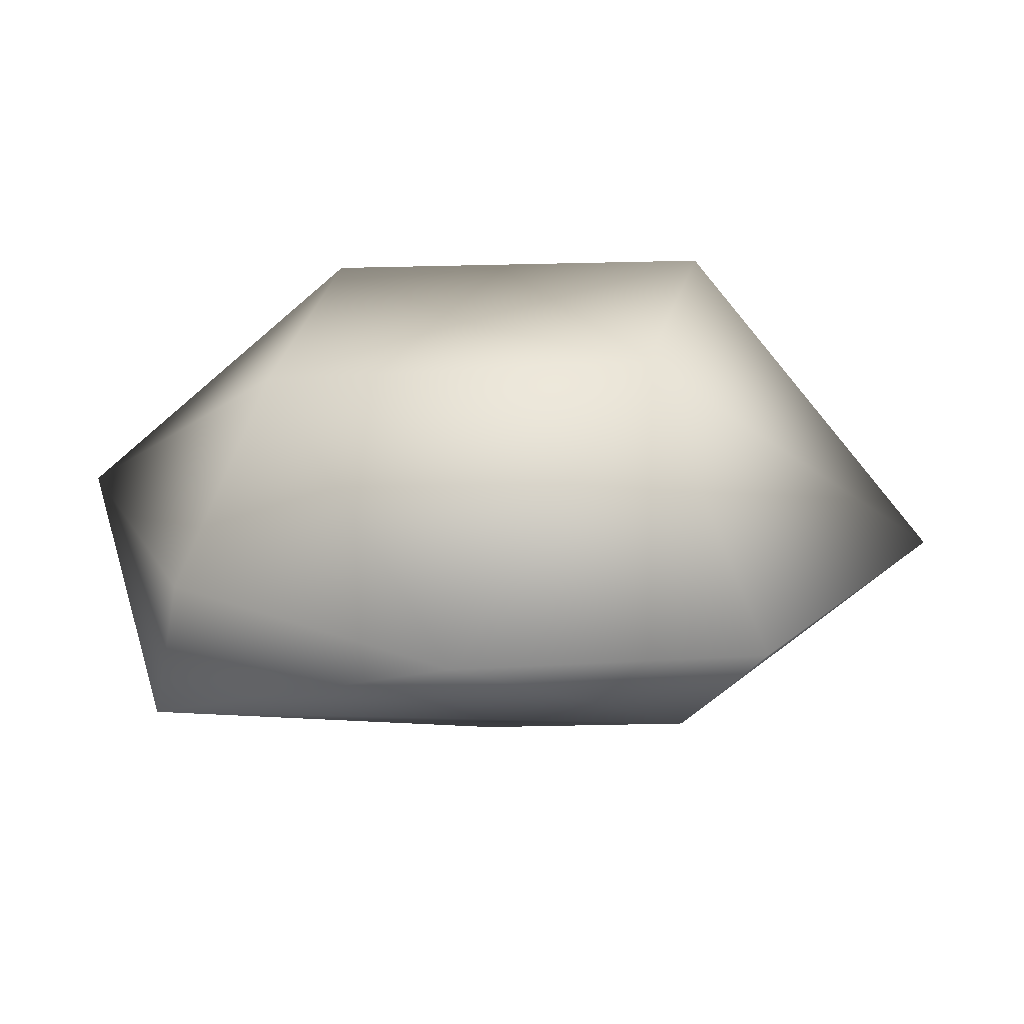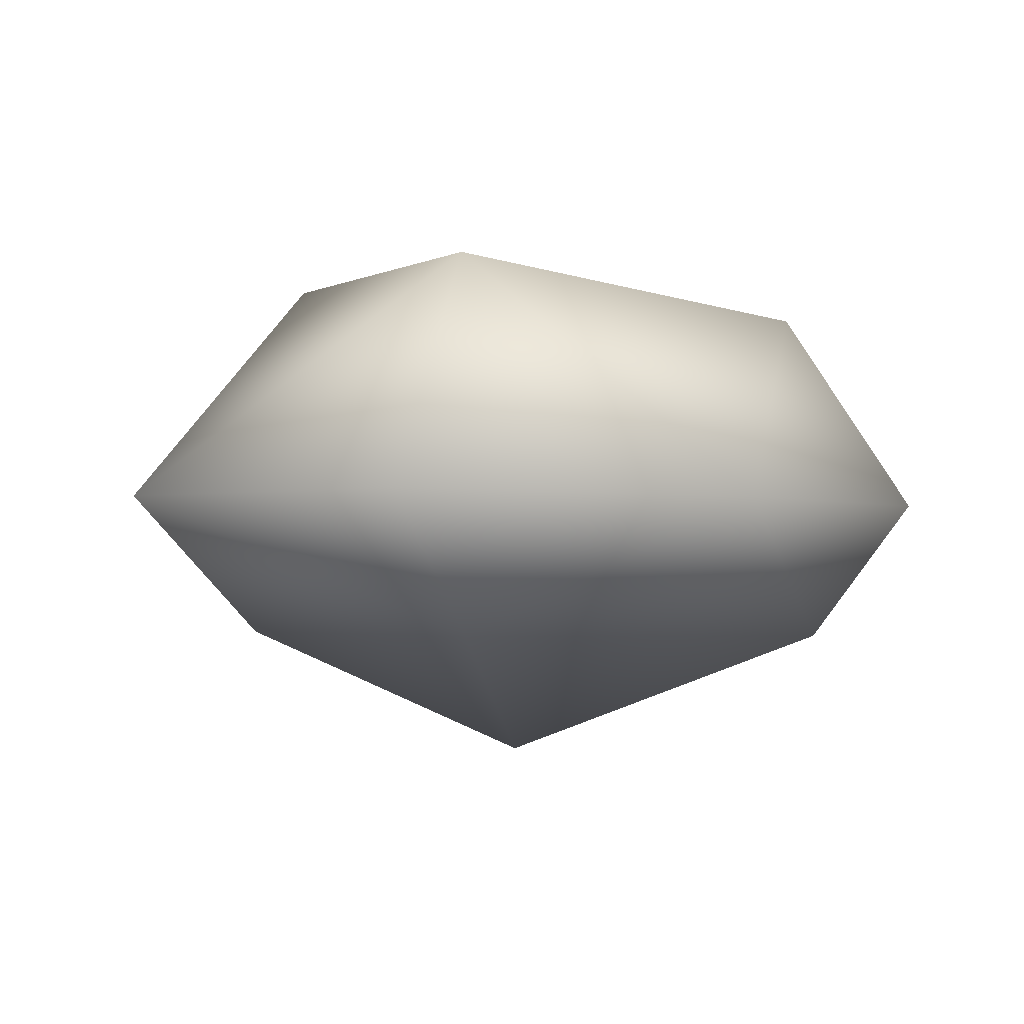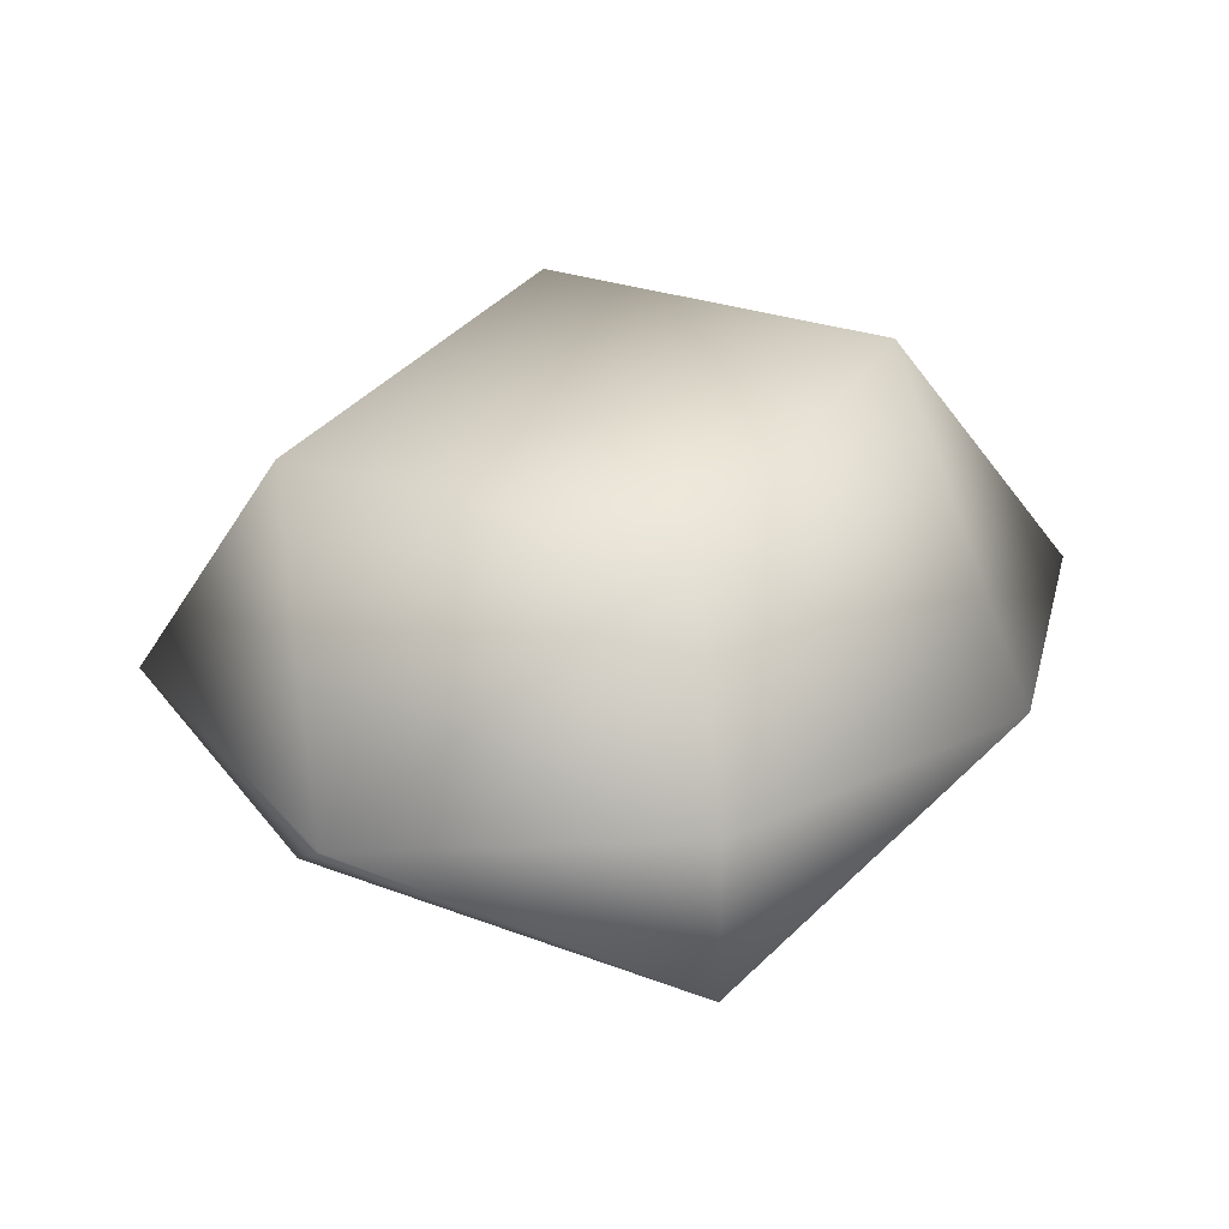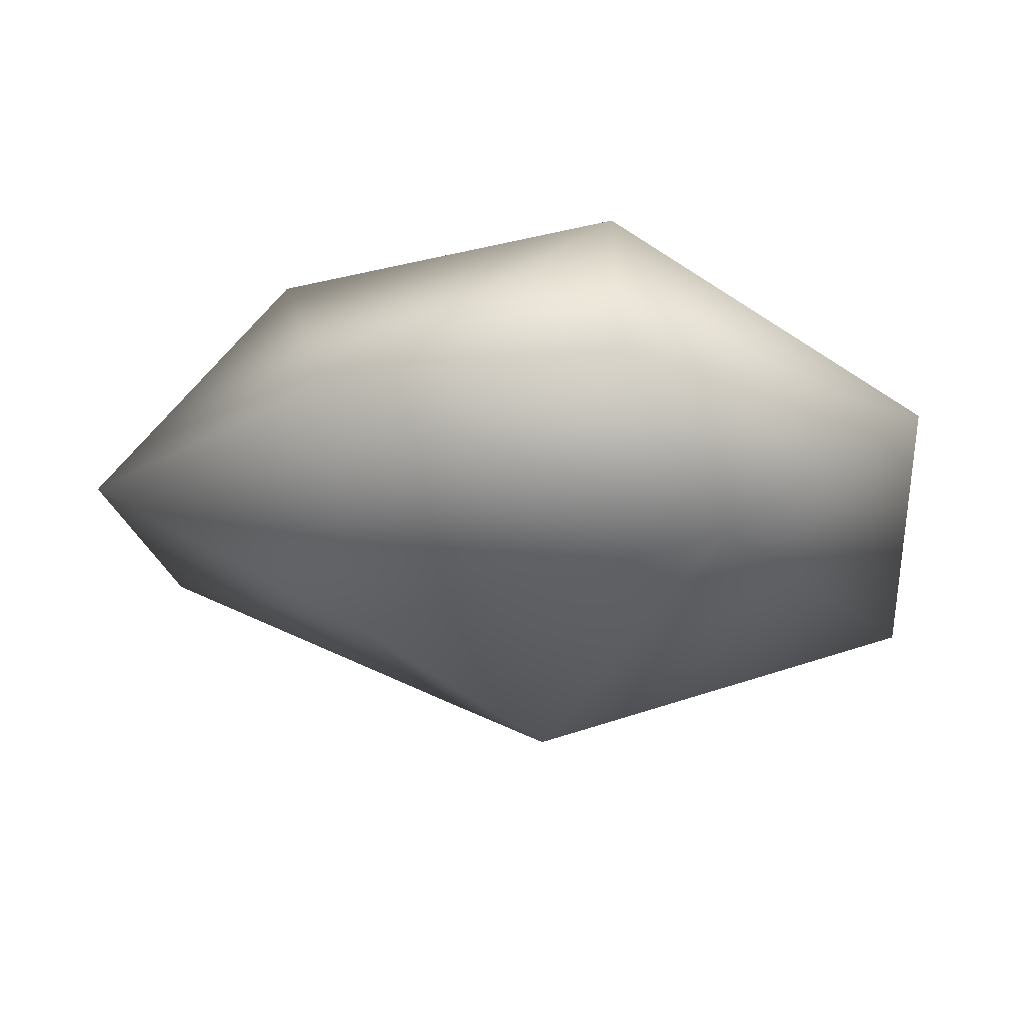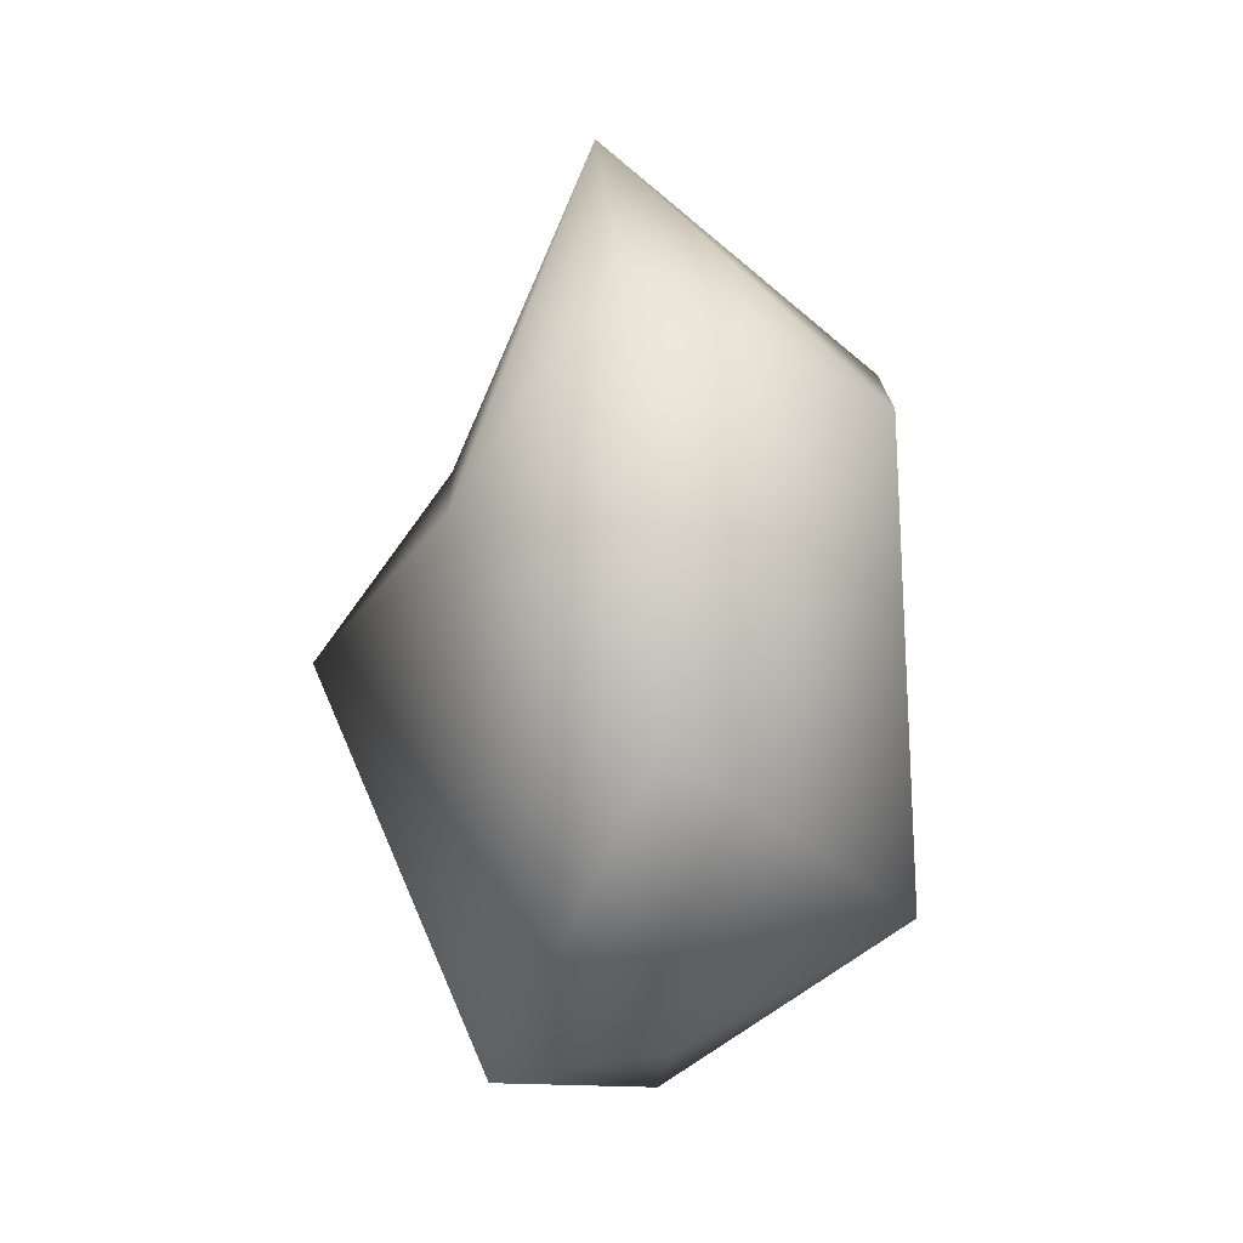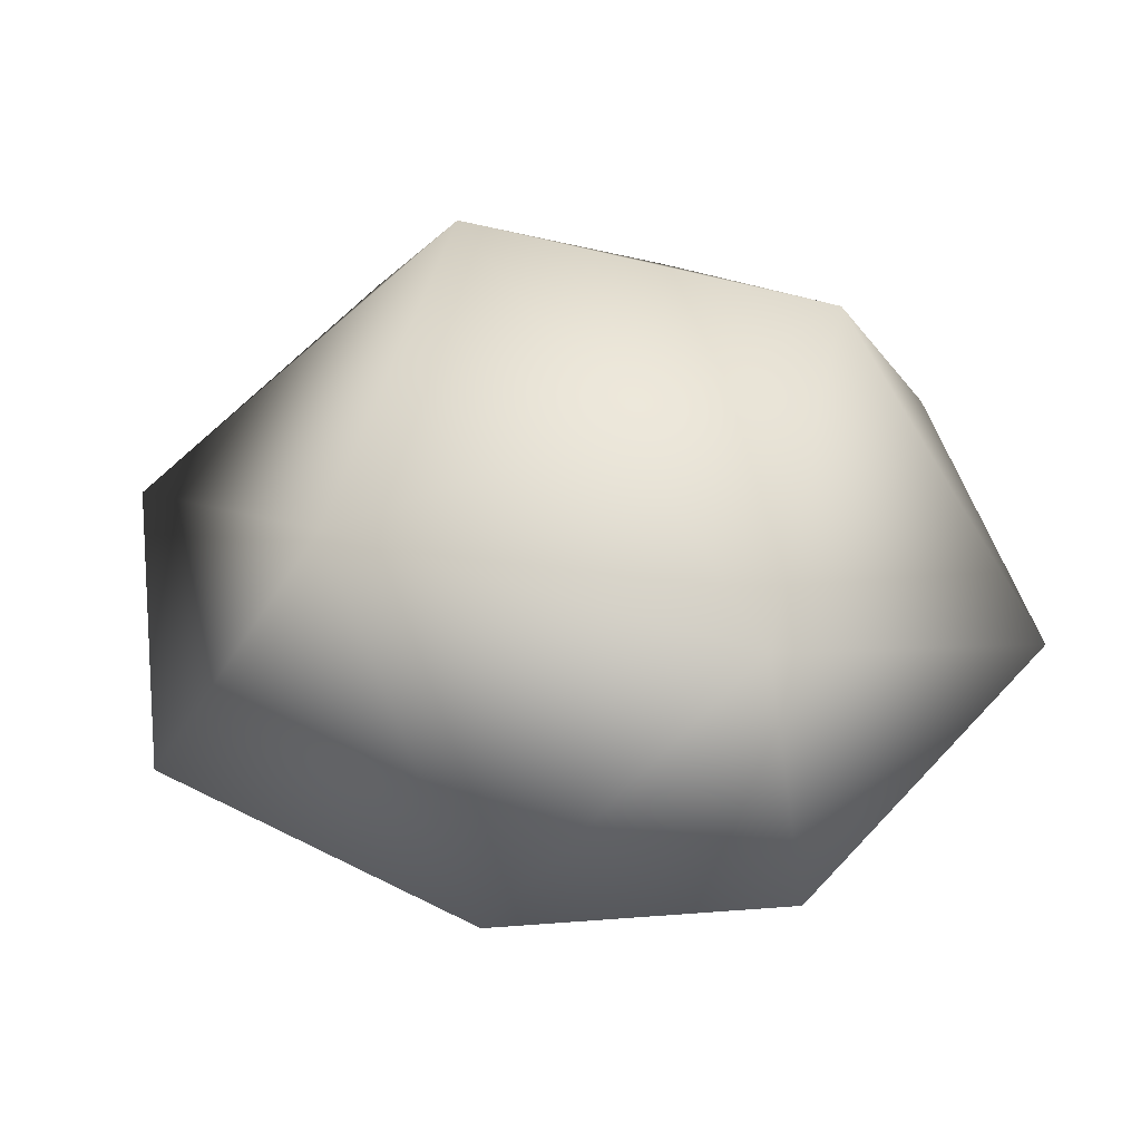
<metadata>
{"format":"obj","ext":"obj","renderer":"f3d","projection":"perspective","resolution":1024,"background":"white","views":[{"elev":24.9,"azim":-17.1,"up":"+Z"},{"elev":-5.6,"azim":122.2,"up":"+Z"},{"elev":29.8,"azim":-84.0,"up":"+Z"},{"elev":-22.3,"azim":-176.1,"up":"+Z"},{"elev":35.0,"azim":-91.6,"up":"+Y"},{"elev":52.0,"azim":168.9,"up":"+Z"}]}
</metadata>
<code>
g
v  -0.1181 0.04428 0.5512
v  0.3246 -1.028 0.03377
v  1.066 0.3558 -0.05098
v  -0.3282 1.028 -0.01091
v  -0.9802 -0.3155 0.06783
v  -0.07769 -0.03949 -0.6469
v  0.1583 -0.6048 0.6469
v  0.6086 0.2343 0.5896
v  -0.3016 0.6928 0.51
v  -0.7026 -0.2299 0.5605
v  0.2395 -0.7013 -0.3209
v  0.4118 0.1185 -0.3606
v  -0.5635 0.6404 -0.3343
v  -1.047 -0.3196 -0.2786
v  1.015 -0.4707 -0.01935
v  0.3867 0.928 -0.04253
v  -1.066 0.4713 0.0407
v  -0.4374 -0.9274 0.06581
g (null)
f 1 7 8
f 7 2 15
f 7 15 8
f 8 15 3
f 1 8 9
f 8 3 16
f 8 16 9
f 9 16 4
f 1 9 10
f 9 4 17
f 9 17 10
f 10 17 5
f 1 10 7
f 10 5 18
f 10 18 7
f 7 18 2
f 6 12 11
f 12 3 15
f 12 15 11
f 11 15 2
f 6 13 12
f 13 4 16
f 13 16 12
f 12 16 3
f 6 14 13
f 14 5 17
f 14 17 13
f 13 17 4
f 6 11 14
f 11 2 18
f 11 18 14
f 14 18 5
g

</code>
